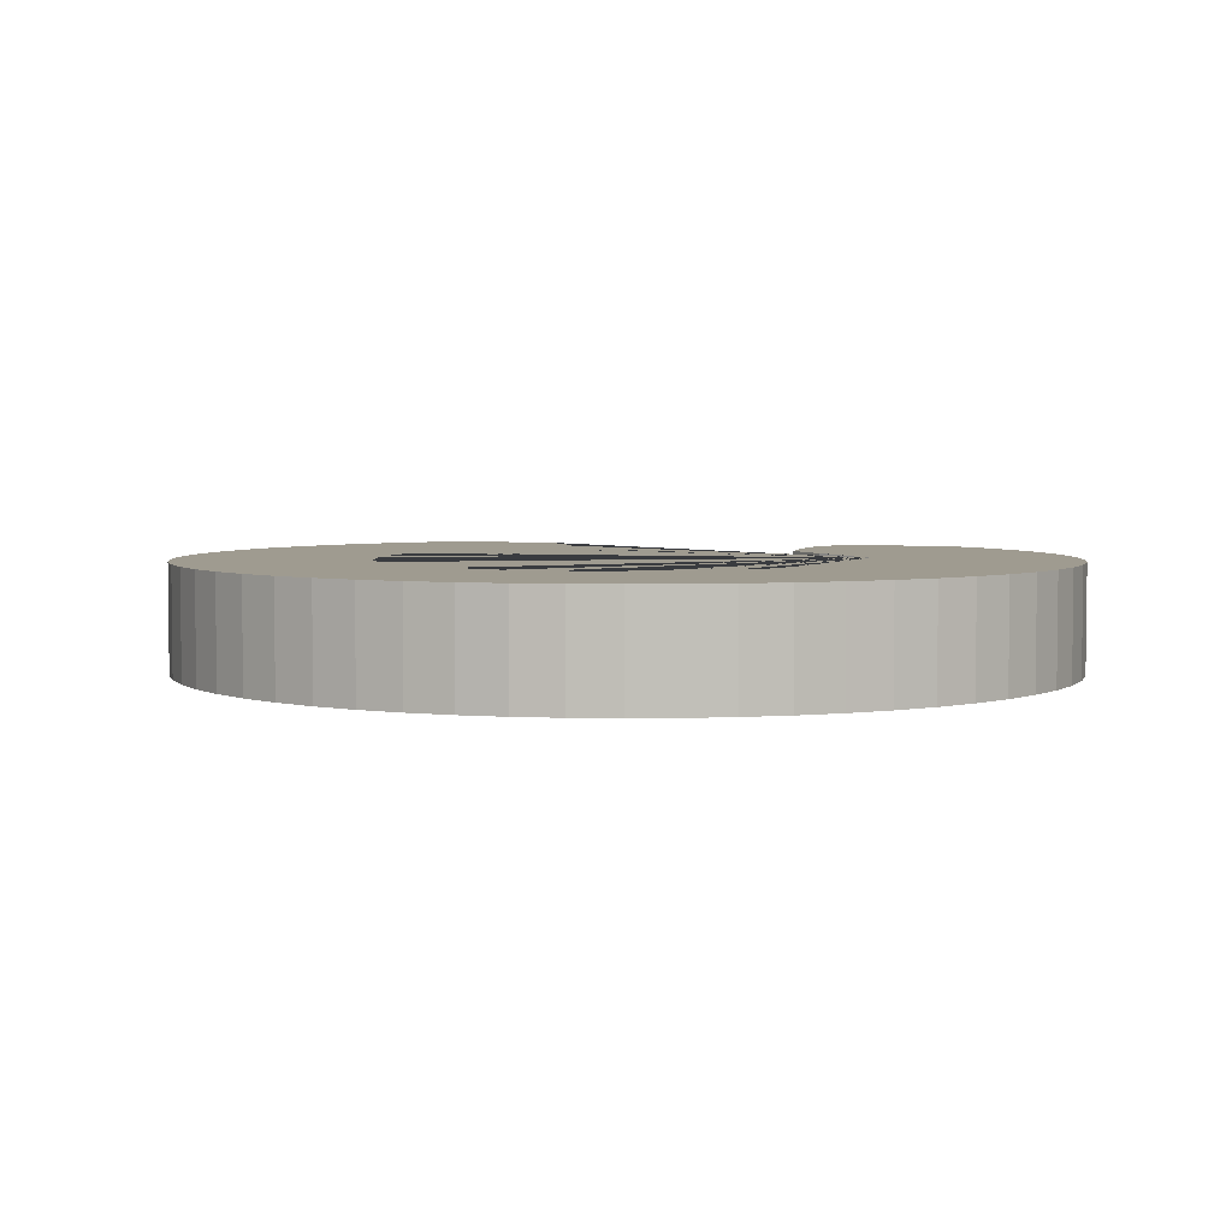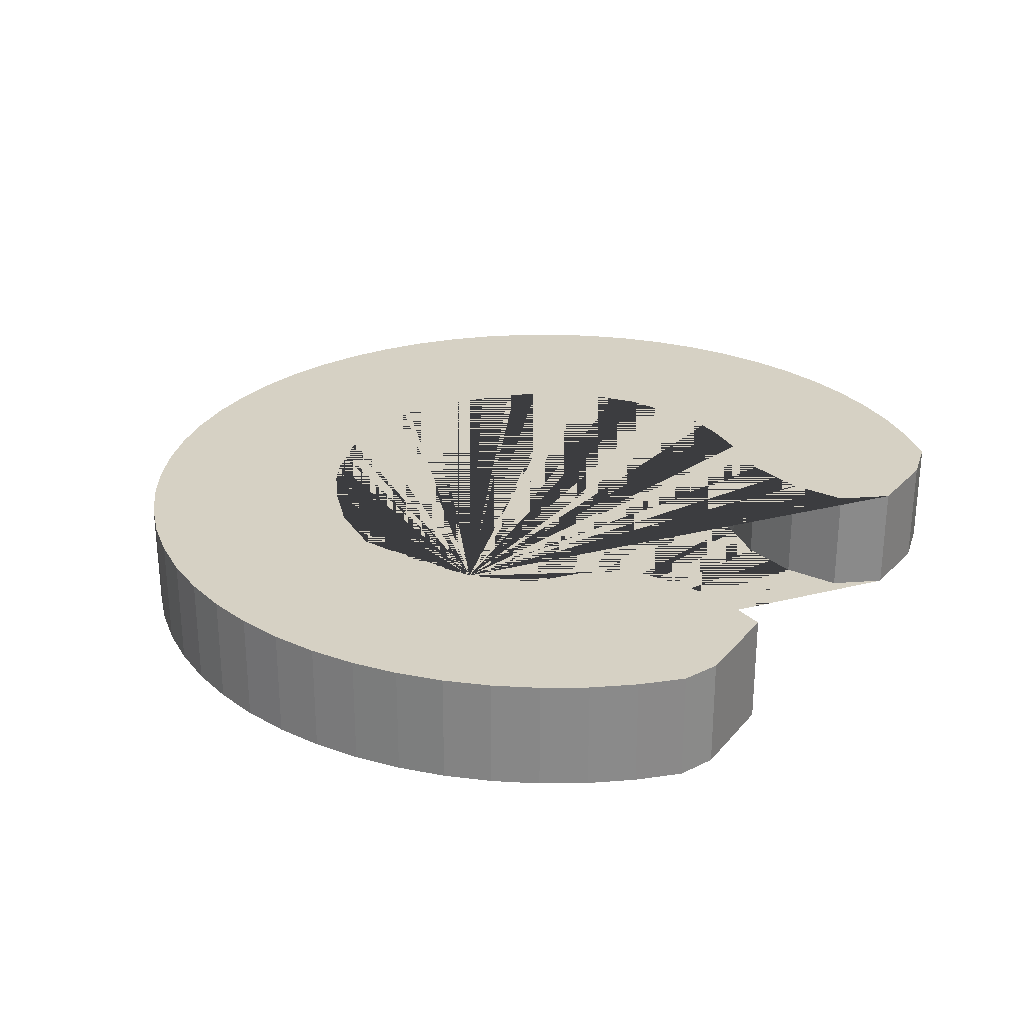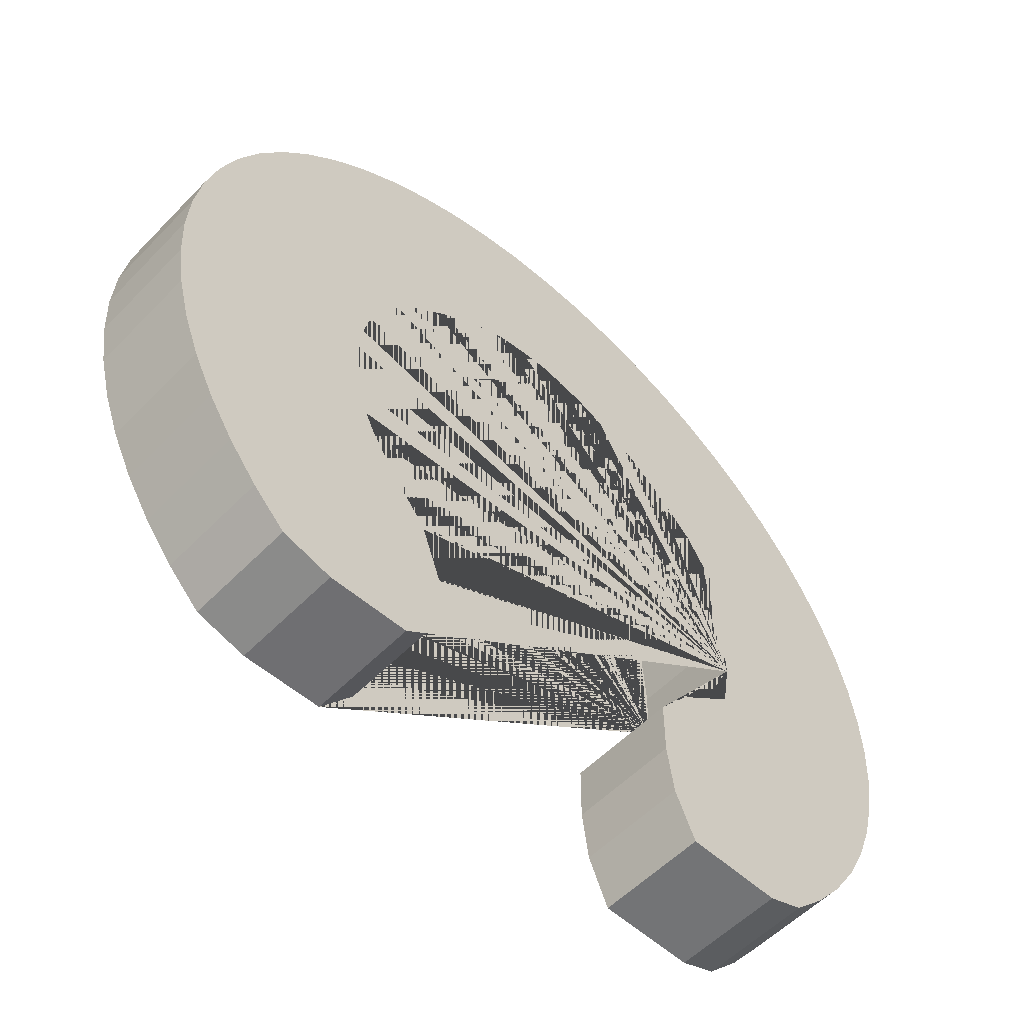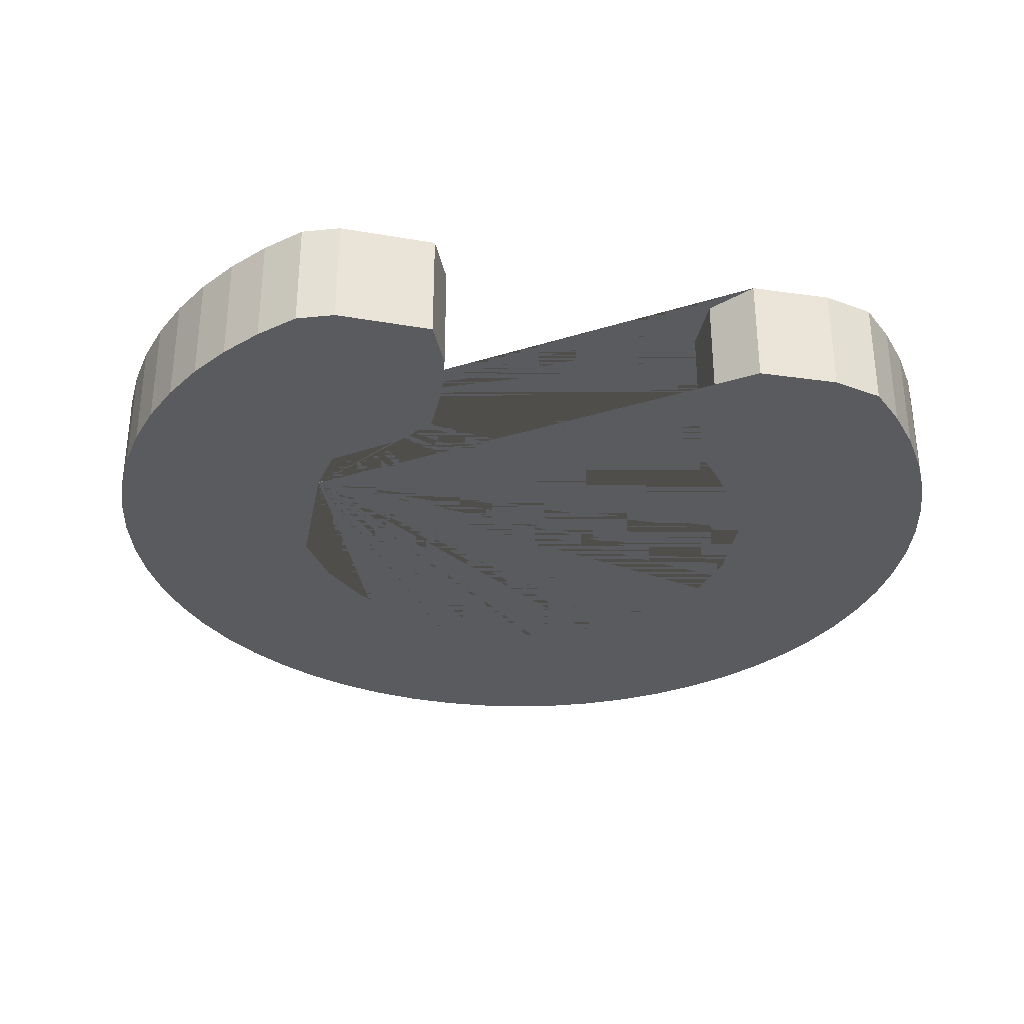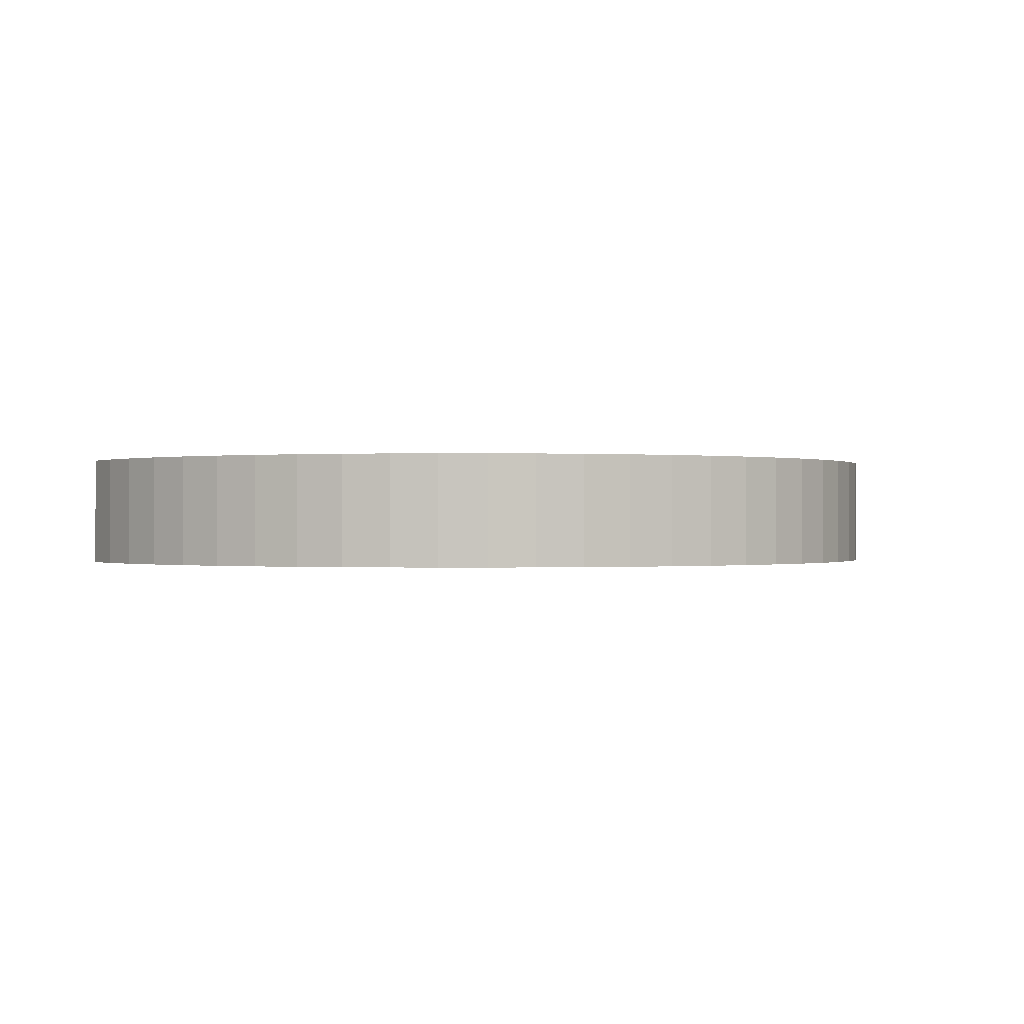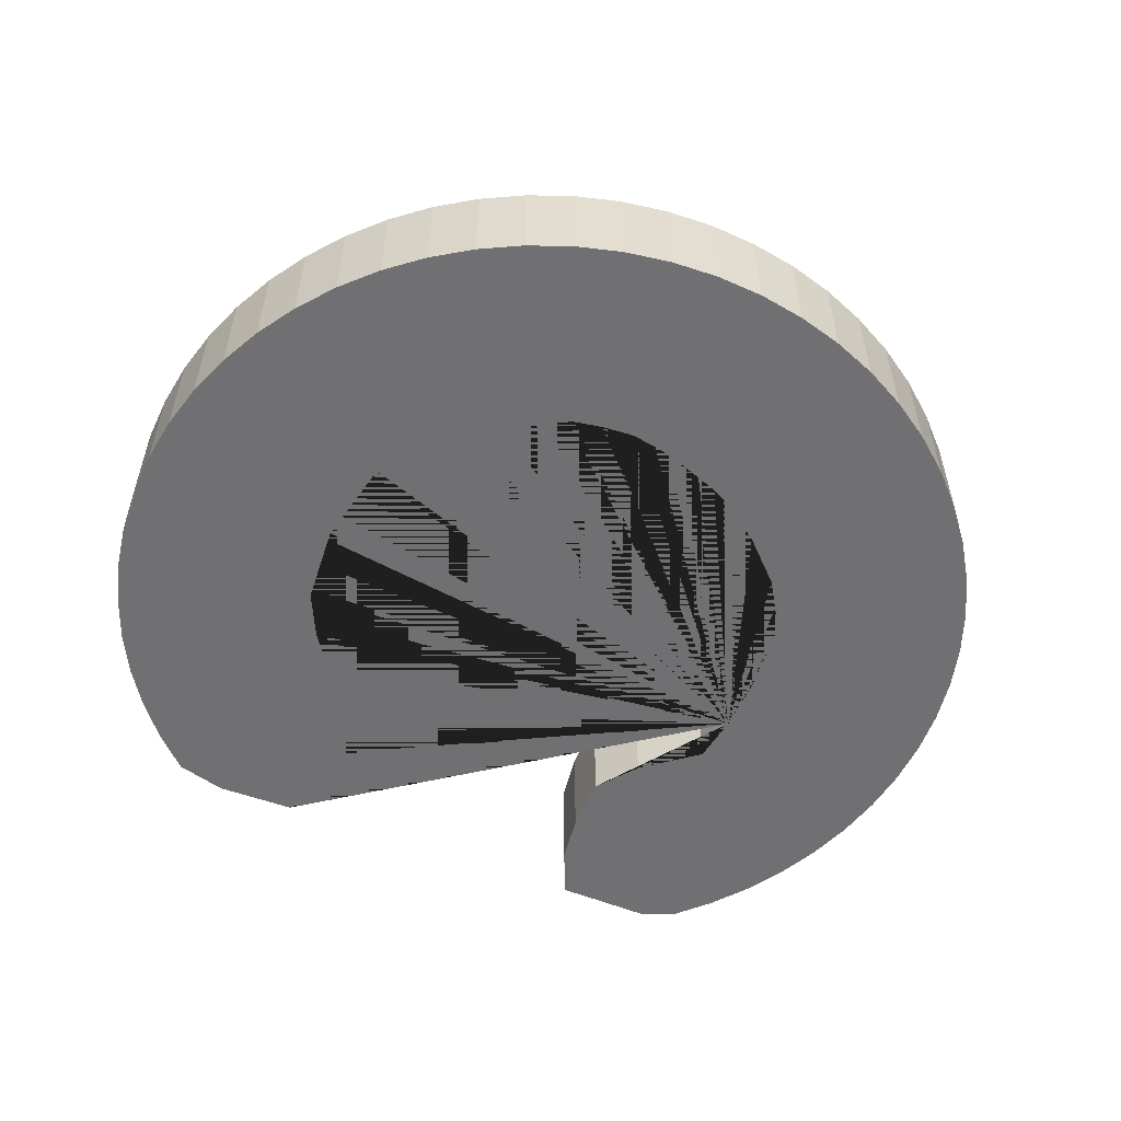
<metadata>
{"format":"obj","ext":"obj","renderer":"f3d","projection":"perspective","resolution":1024,"background":"white","views":[{"elev":4.1,"azim":12.6,"up":"+Y"},{"elev":26.9,"azim":122.1,"up":"+Y"},{"elev":-55.5,"azim":-43.1,"up":"+Z"},{"elev":-32.1,"azim":167.5,"up":"+Y"},{"elev":-0.2,"azim":-75.3,"up":"+Y"},{"elev":-55.0,"azim":-22.2,"up":"+Y"}]}
</metadata>
<code>
o Centro_Circle.000
v 0.1151 2.358 0.01935
v 0.1193 2.358 0.04524
v -0.08414 2.358 -0.02604
v -0.07343 2.358 -0.05615
v -0.0725 2.358 -0.08621
v -0.09005 2.358 -0.1081
v -0.1315 2.358 -0.109
v -0.1576 2.358 -0.1021
v -0.1747 2.358 -0.08499
v -0.1899 2.358 -0.06624
v -0.203 2.358 -0.04601
v -0.2139 2.358 -0.02451
v -0.2226 2.358 -0.001987
v -0.2288 2.358 0.02132
v -0.2326 2.358 0.04515
v -0.2339 2.358 0.06924
v -0.2326 2.358 0.09333
v -0.2288 2.358 0.1172
v -0.2226 2.358 0.1405
v -0.2139 2.358 0.163
v -0.203 2.358 0.1845
v -0.1899 2.358 0.2047
v -0.1747 2.358 0.2235
v -0.1576 2.358 0.2405
v -0.1389 2.358 0.2557
v -0.1186 2.358 0.2689
v -0.09713 2.358 0.2798
v -0.07461 2.358 0.2885
v -0.0513 2.358 0.2947
v -0.02747 2.358 0.2985
v -0.003378 2.358 0.2997
v 0.02072 2.358 0.2985
v 0.04455 2.358 0.2947
v 0.06785 2.358 0.2885
v 0.09037 2.358 0.2798
v 0.1119 2.358 0.2689
v 0.1321 2.358 0.2557
v 0.1509 2.358 0.2405
v 0.1679 2.358 0.2235
v 0.1831 2.358 0.2047
v 0.1962 2.358 0.1845
v 0.2072 2.358 0.163
v 0.2158 2.358 0.1405
v 0.2221 2.358 0.1172
v 0.2259 2.358 0.09333
v 0.2271 2.358 0.06924
v 0.2259 2.358 0.04515
v 0.2221 2.358 0.02132
v 0.2158 2.358 -0.001986
v 0.2072 2.358 -0.02451
v 0.1962 2.358 -0.04601
v 0.1831 2.358 -0.06624
v 0.1679 2.358 -0.08499
v 0.1509 2.358 -0.1021
v 0.1321 2.358 -0.109
v 0.08255 2.358 -0.1081
v 0.07161 2.358 -0.08269
v 0.06785 2.358 -0.05615
v 0.068 2.358 -0.02604
v 0.08522 2.358 -0.004015
v 0.02042 2.358 0.1953
v -0.1304 2.358 0.08381
v -0.1158 2.358 0.01707
v -0.005715 2.358 0.2002
v 0.07841 2.358 0.1642
v 0.04657 2.358 0.1855
v 0.1172 2.358 0.1151
v -0.1272 2.358 0.04108
v -0.1004 2.358 -0.006113
v 0.007355 2.358 0.1982
v 0.03187 2.358 0.1908
v 0.05964 2.358 0.1785
v 0.09962 2.358 0.1435
v 0.1201 2.358 0.07404
v -0.0762 2.358 0.1738
v -0.09923 2.358 0.1536
v -0.1213 2.358 0.1265
v -0.03689 2.358 0.1964
v -0.05247 2.358 0.1896
v -0.0213 2.358 0.1991
v -0.09005 2.358 -0.1081
v 0.1151 2.414 0.01935
v 0.1193 2.414 0.04524
v -0.08414 2.414 -0.02604
v -0.07343 2.414 -0.05615
v -0.0725 2.414 -0.08621
v -0.09005 2.414 -0.1081
v -0.1315 2.414 -0.109
v -0.1576 2.414 -0.1021
v -0.1747 2.414 -0.08499
v -0.1899 2.414 -0.06624
v -0.203 2.414 -0.04601
v -0.2139 2.414 -0.02451
v -0.2226 2.414 -0.001987
v -0.2288 2.414 0.02132
v -0.2326 2.414 0.04515
v -0.2339 2.414 0.06924
v -0.2326 2.414 0.09333
v -0.2288 2.414 0.1172
v -0.2226 2.414 0.1405
v -0.2139 2.414 0.163
v -0.203 2.414 0.1845
v -0.1899 2.414 0.2047
v -0.1747 2.414 0.2235
v -0.1576 2.414 0.2405
v -0.1389 2.414 0.2557
v -0.1186 2.414 0.2689
v -0.09713 2.414 0.2798
v -0.07461 2.414 0.2885
v -0.0513 2.414 0.2947
v -0.02747 2.414 0.2985
v -0.003378 2.414 0.2997
v 0.02072 2.414 0.2985
v 0.04455 2.414 0.2947
v 0.06785 2.414 0.2885
v 0.09037 2.414 0.2798
v 0.1119 2.414 0.2689
v 0.1321 2.414 0.2557
v 0.1509 2.414 0.2405
v 0.1679 2.414 0.2235
v 0.1831 2.414 0.2047
v 0.1962 2.414 0.1845
v 0.2072 2.414 0.163
v 0.2158 2.414 0.1405
v 0.2221 2.414 0.1172
v 0.2259 2.414 0.09333
v 0.2271 2.414 0.06924
v 0.2259 2.414 0.04515
v 0.2221 2.414 0.02132
v 0.2158 2.414 -0.001986
v 0.2072 2.414 -0.02451
v 0.1962 2.414 -0.04601
v 0.1831 2.414 -0.06624
v 0.1679 2.414 -0.08499
v 0.1509 2.414 -0.1021
v 0.1321 2.414 -0.109
v 0.08255 2.414 -0.1081
v 0.07161 2.414 -0.08269
v 0.06785 2.414 -0.05615
v 0.068 2.414 -0.02604
v 0.08522 2.414 -0.004015
v 0.02042 2.414 0.1953
v -0.1304 2.414 0.08381
v -0.1158 2.414 0.01707
v -0.005715 2.414 0.2002
v 0.07841 2.414 0.1642
v 0.04657 2.414 0.1855
v 0.1172 2.414 0.1151
v -0.1272 2.414 0.04108
v -0.1004 2.414 -0.006113
v 0.007355 2.414 0.1982
v 0.03187 2.414 0.1908
v 0.05964 2.414 0.1785
v 0.09962 2.414 0.1435
v 0.1201 2.414 0.07404
v -0.0762 2.414 0.1738
v -0.09923 2.414 0.1536
v -0.1213 2.414 0.1265
v -0.03689 2.414 0.1964
v -0.05247 2.414 0.1896
v -0.0213 2.414 0.1991
v -0.09005 2.414 -0.1081
f 58 57 138 139
f 32 31 112 113
f 6 5 86 87
f 59 58 139 140
f 33 32 113 114
f 7 6 87 88
f 60 59 140 141
f 34 33 114 115
f 8 7 88 89
f 1 60 141 82
f 35 34 115 116
f 9 8 89 90
f 70 61 142 151
f 36 35 116 117
f 10 9 90 91
f 68 62 143 149
f 37 36 117 118
f 11 10 91 92
f 69 63 144 150
f 38 37 118 119
f 12 11 92 93
f 80 64 145 161
f 39 38 119 120
f 13 12 93 94
f 72 65 146 153
f 40 39 120 121
f 14 13 94 95
f 71 66 147 152
f 41 40 121 122
f 15 14 95 96
f 73 67 148 154
f 42 41 122 123
f 16 15 96 97
f 63 68 149 144
f 43 42 123 124
f 17 16 97 98
f 3 69 150 84
f 44 43 124 125
f 18 17 98 99
f 64 70 151 145
f 45 44 125 126
f 19 18 99 100
f 61 71 152 142
f 46 45 126 127
f 20 19 100 101
f 66 72 153 147
f 47 46 127 128
f 21 20 101 102
f 65 73 154 146
f 48 47 128 129
f 22 21 102 103
f 67 74 155 148
f 49 48 129 130
f 23 22 103 104
f 76 75 156 157
f 50 49 130 131
f 24 23 104 105
f 77 76 157 158
f 51 50 131 132
f 25 24 105 106
f 62 77 158 143
f 52 51 132 133
f 26 25 106 107
f 79 78 159 160
f 53 52 133 134
f 27 26 107 108
f 75 79 160 156
f 54 53 134 135
f 28 27 108 109
f 2 1 82 83
f 78 80 161 159
f 55 54 135 136
f 29 28 109 110
f 74 2 83 155
f 56 55 136 137
f 30 29 110 111
f 4 3 84 85
f 57 56 137 138
f 31 30 111 112
f 5 4 85 86
f 83 82 141 140 139 138 137 136 135 134 133 132 131 130 129 128 127 126 125 124 123 122 121 120 119 118 117 116 115 114 113 112 111 110 109 108 107 106 105 104 103 102 101 100 99 98 97 96 95 94 93 92 91 90 89 88 87 86 85 84 150 144 149 143 158 157 156 160 159 161 145 151 142 152 147 153 146 154 148 155
f 41 42 40
f 2 74 67 73 65 72 66 71 61 70 64 80 78 79 75 76 77 62 68 63 69 3 4 5 6 7 8 9 10 11 12 13 14 15 16 17 18 19 20 21 22 23 24 25 26 27 28 29 30 31 32 33 34 35 36 37 38 39 40 42 43 44 45 46 47 48 49 50 51 52 53 54 55 56 57 58 59 60 1
f 6 81 162 87

</code>
